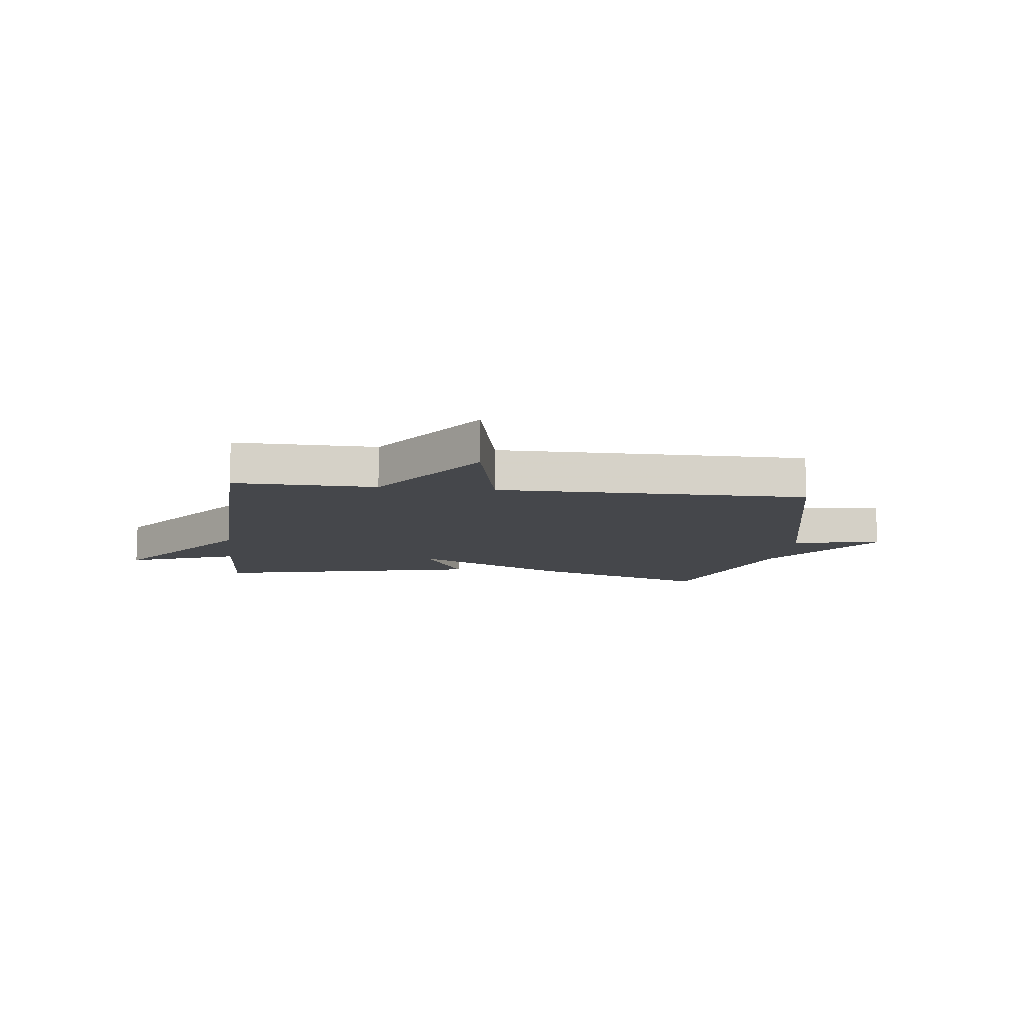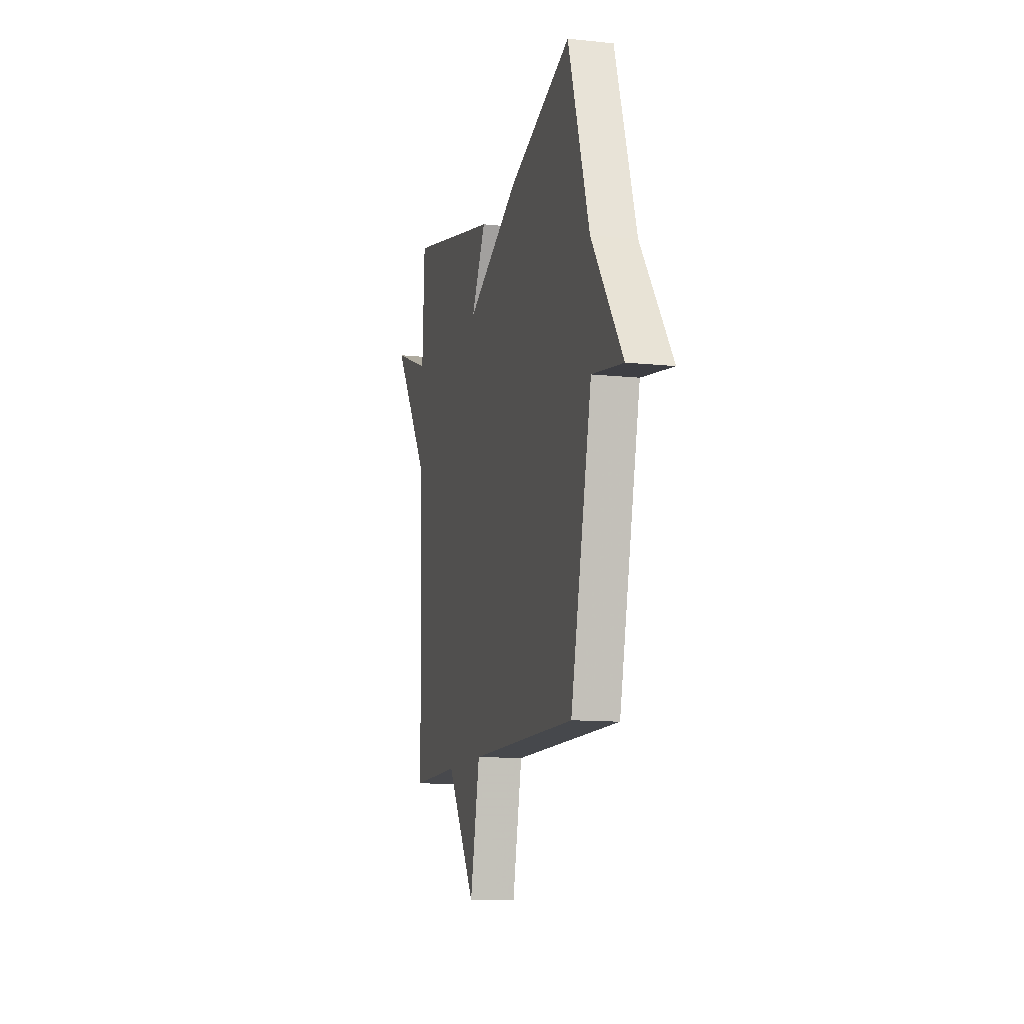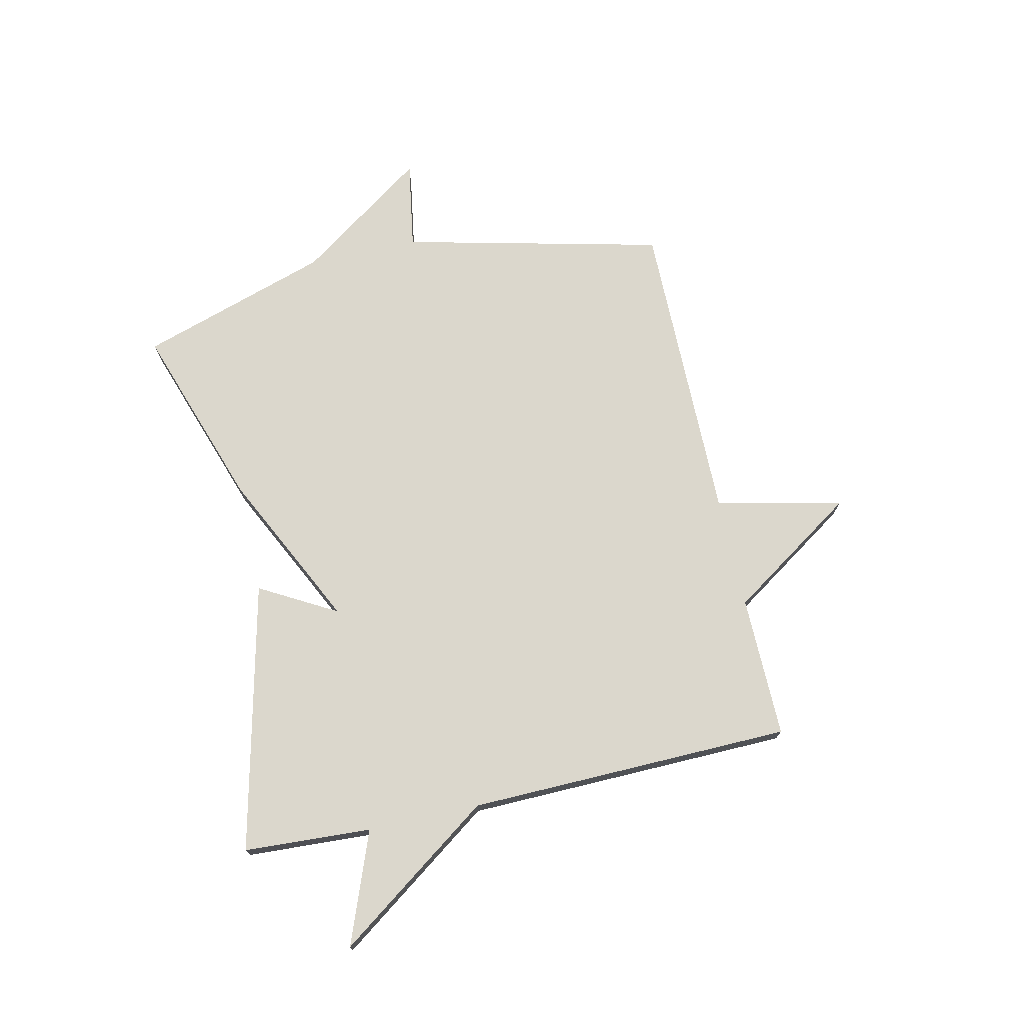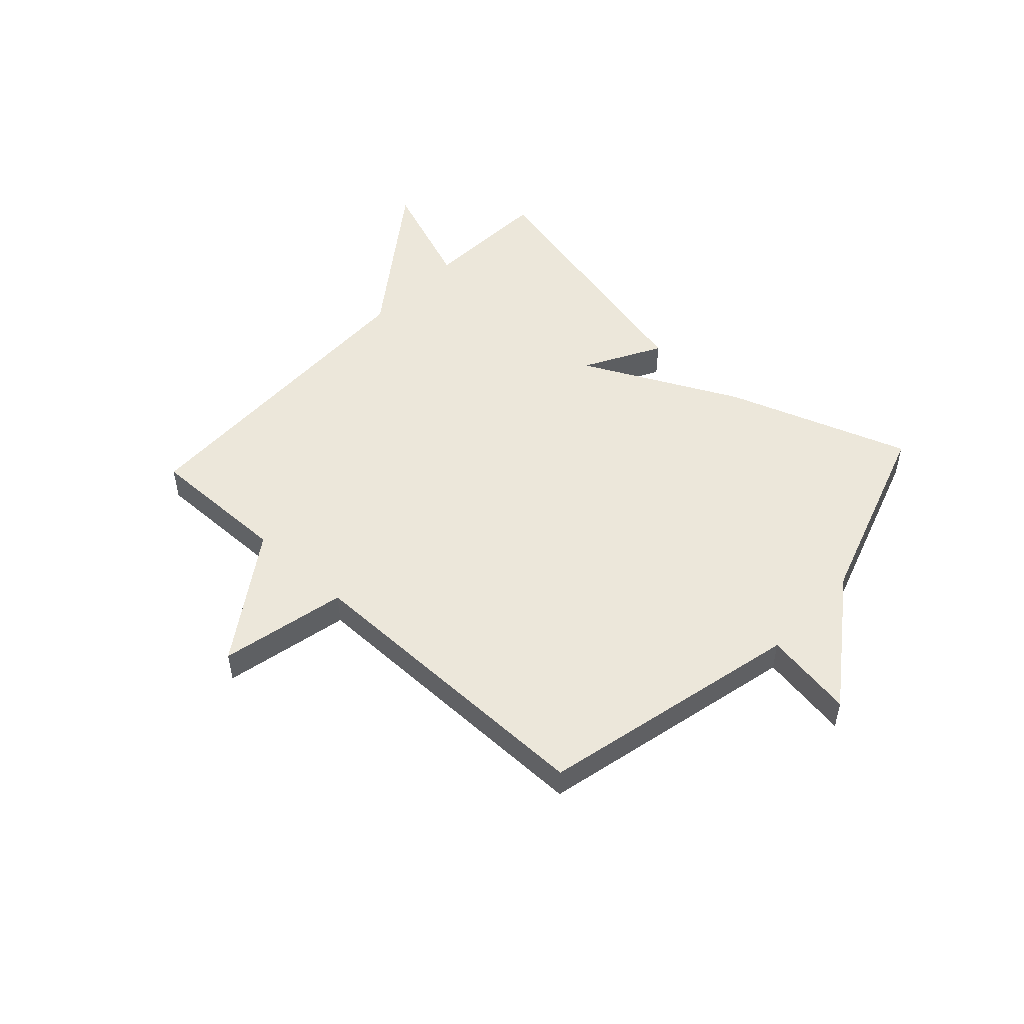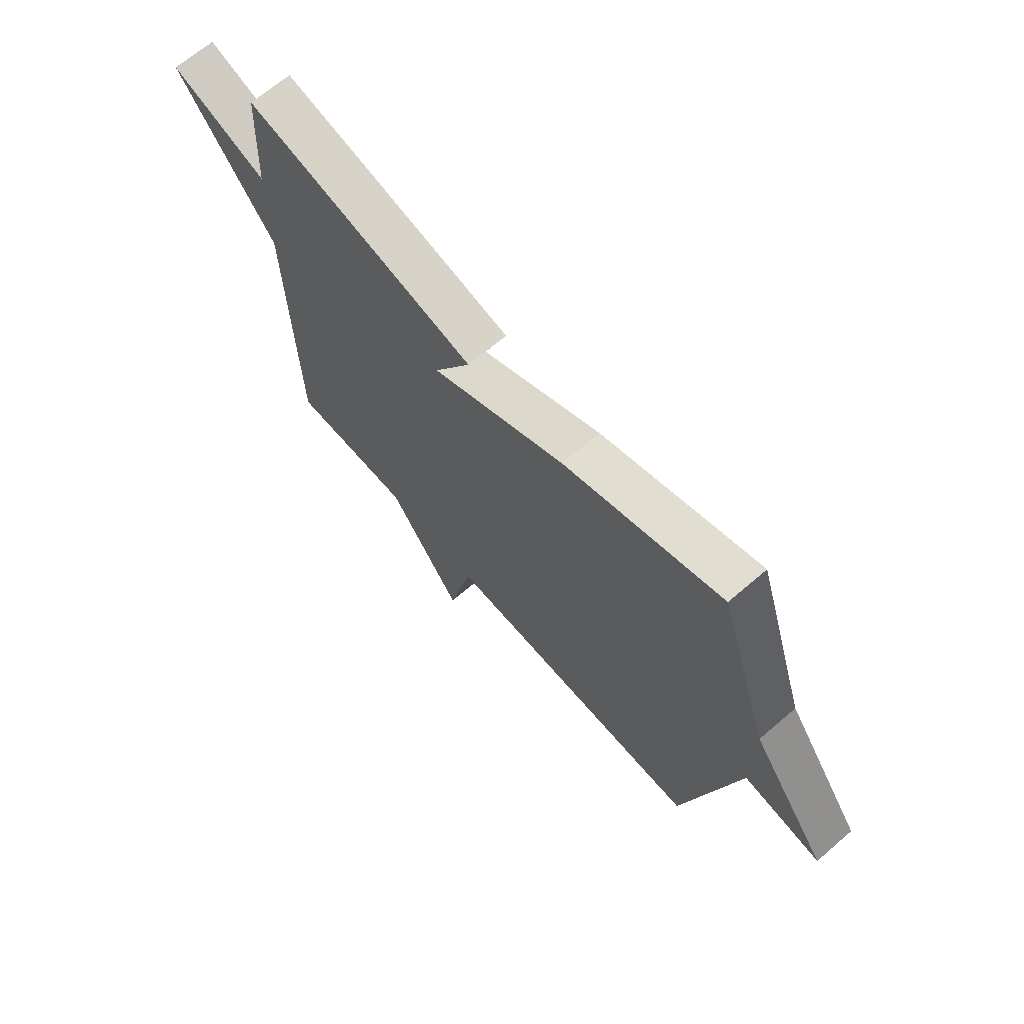
<metadata>
{"format":"obj","ext":"obj","renderer":"f3d","projection":"perspective","resolution":1024,"background":"white","views":[{"elev":-10.6,"azim":172.8,"up":"+Y"},{"elev":-11.8,"azim":-104.2,"up":"+Z"},{"elev":73.2,"azim":77.5,"up":"+Y"},{"elev":50.6,"azim":-137.4,"up":"+Y"},{"elev":67.5,"azim":-130.7,"up":"+Z"}]}
</metadata>
<code>
v 0.5 0.07 -0.5
v 0.249 0.07 -0.497
v 0.099 0.07 -0.721
v 0.049 0.07 -0.497
v -0.5 0.07 -0.5
v -0.609 0.07 -0.037
v -0.768 0.07 -0.063
v -0.609 0.07 0.163
v -0.5 0.07 0.5
v -0.176 0.07 0.389
v 0.1 0.07 0.253
v 0.024 0.07 0.389
v 0.5 0.07 0.5
v 0.512 0.07 0.274
v 0.709 0.07 0.349
v 0.512 0.07 0.074
v 0.5 0 -0.5
v 0.249 0 -0.497
v 0.099 0 -0.721
v 0.049 0 -0.497
v -0.5 0 -0.5
v -0.609 0 -0.037
v -0.768 0 -0.063
v -0.609 0 0.163
v -0.5 0 0.5
v -0.176 0 0.389
v 0.1 0 0.253
v 0.024 0 0.389
v 0.5 0 0.5
v 0.512 0 0.274
v 0.709 0 0.349
v 0.512 0 0.074
f 14 15 16
f 13 14 16
f 12 13 16
f 11 12 16
f 11 16 1 2
f 10 11 2
f 9 10 2
f 8 9 2
f 6 7 8
f 4 5 6 8
f 4 8 2
f 2 3 4
f 32 31 30
f 32 30 29
f 32 29 28
f 32 28 27
f 18 17 32 27
f 18 27 26
f 18 26 25
f 18 25 24
f 24 23 22
f 24 22 21 20
f 18 24 20
f 20 19 18
f 1 17 18 2
f 2 18 19 3
f 3 19 20 4
f 4 20 21 5
f 5 21 22 6
f 6 22 23 7
f 7 23 24 8
f 8 24 25 9
f 9 25 26 10
f 10 26 27 11
f 11 27 28 12
f 12 28 29 13
f 13 29 30 14
f 14 30 31 15
f 15 31 32 16
f 16 32 17 1

</code>
